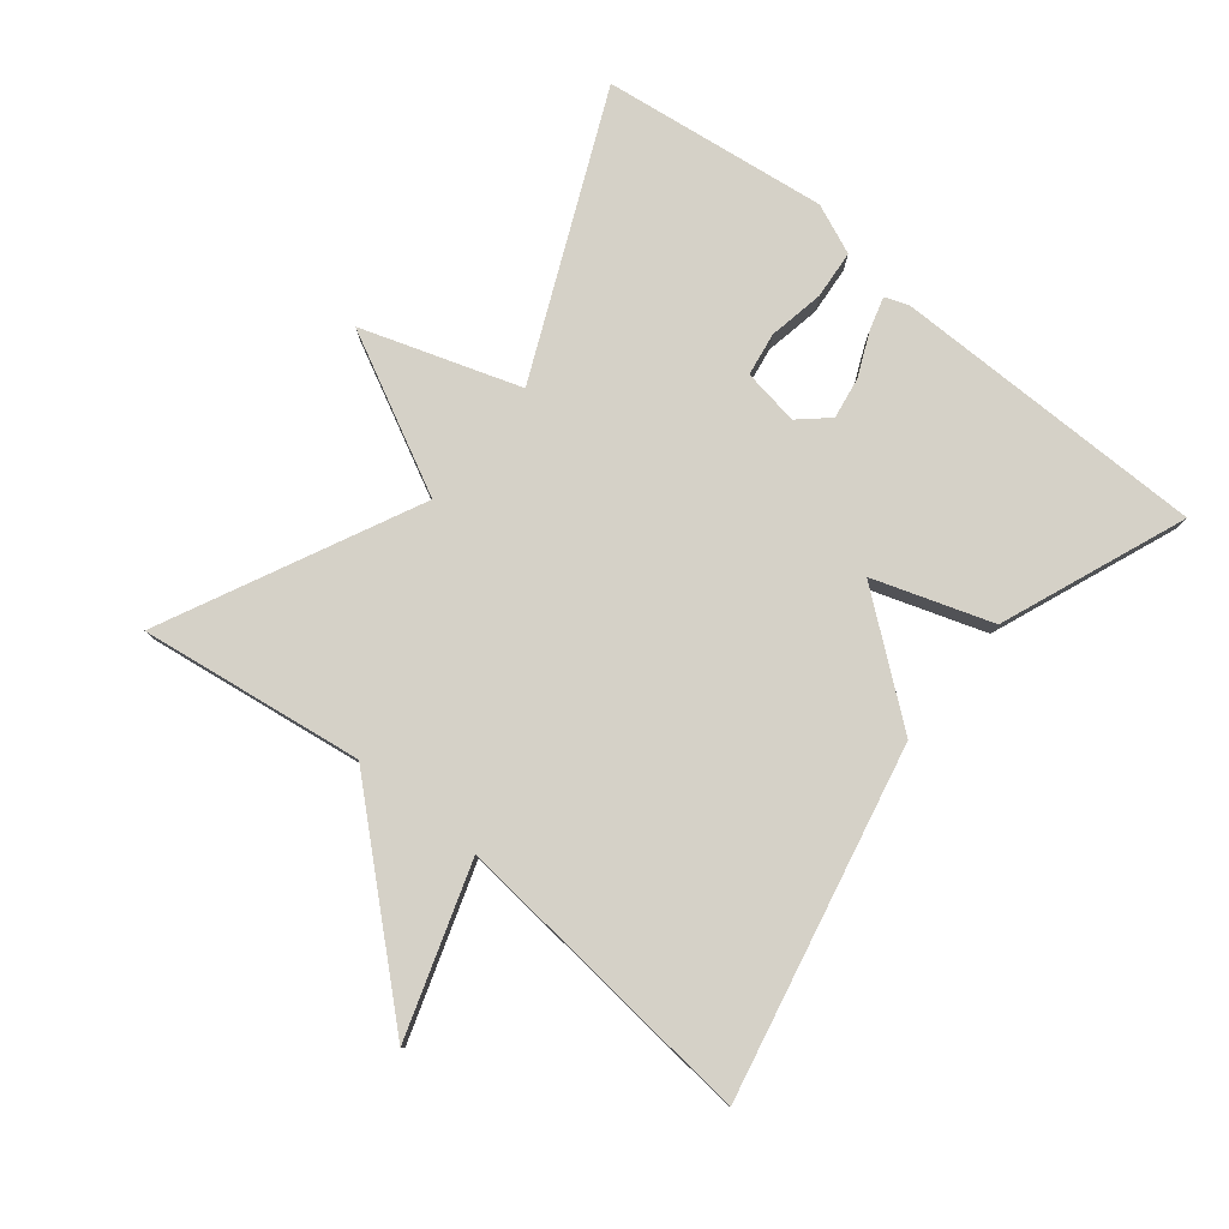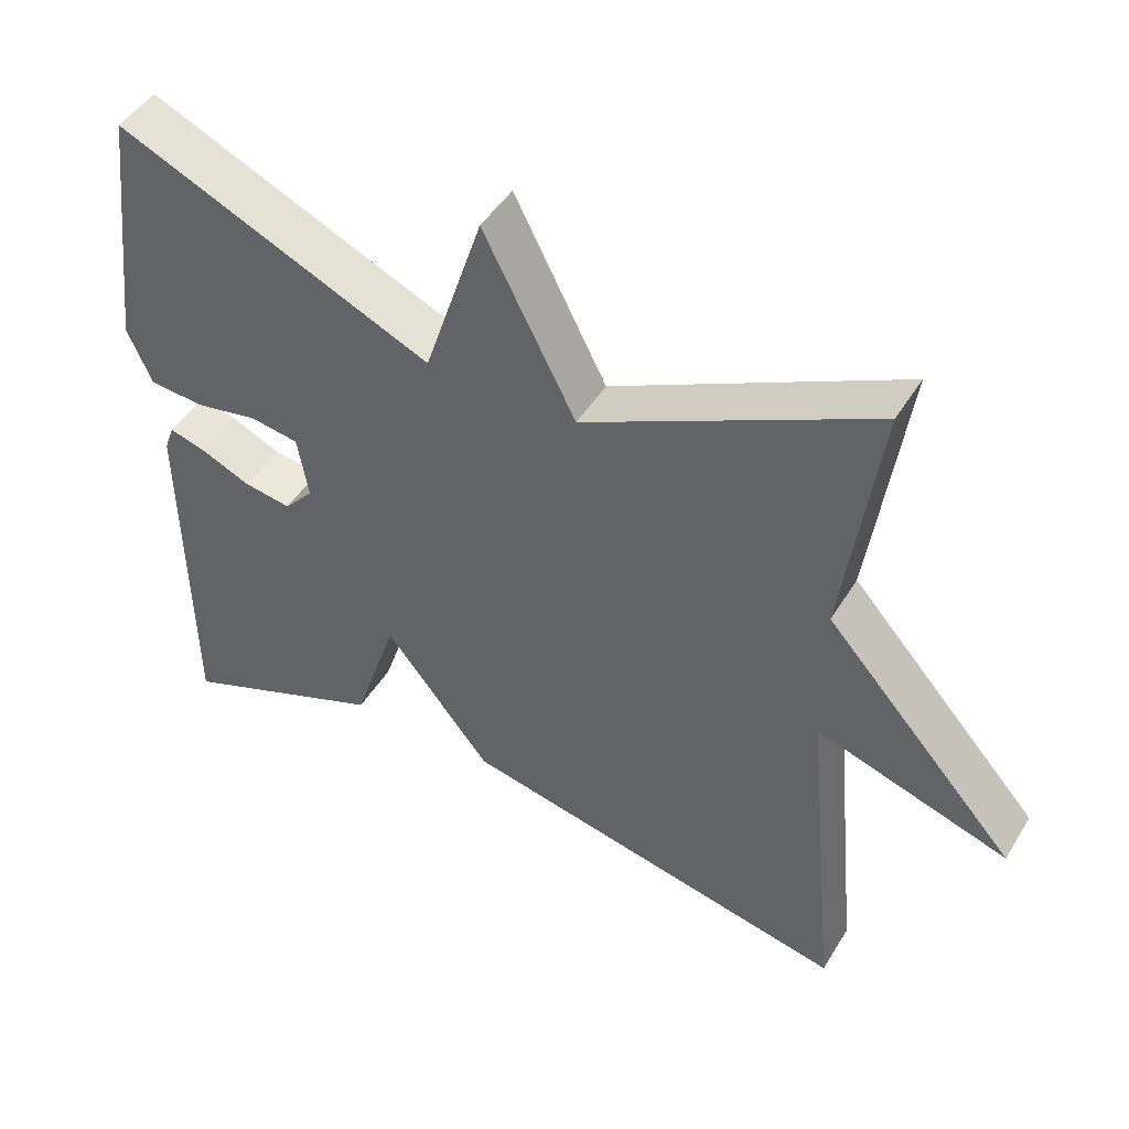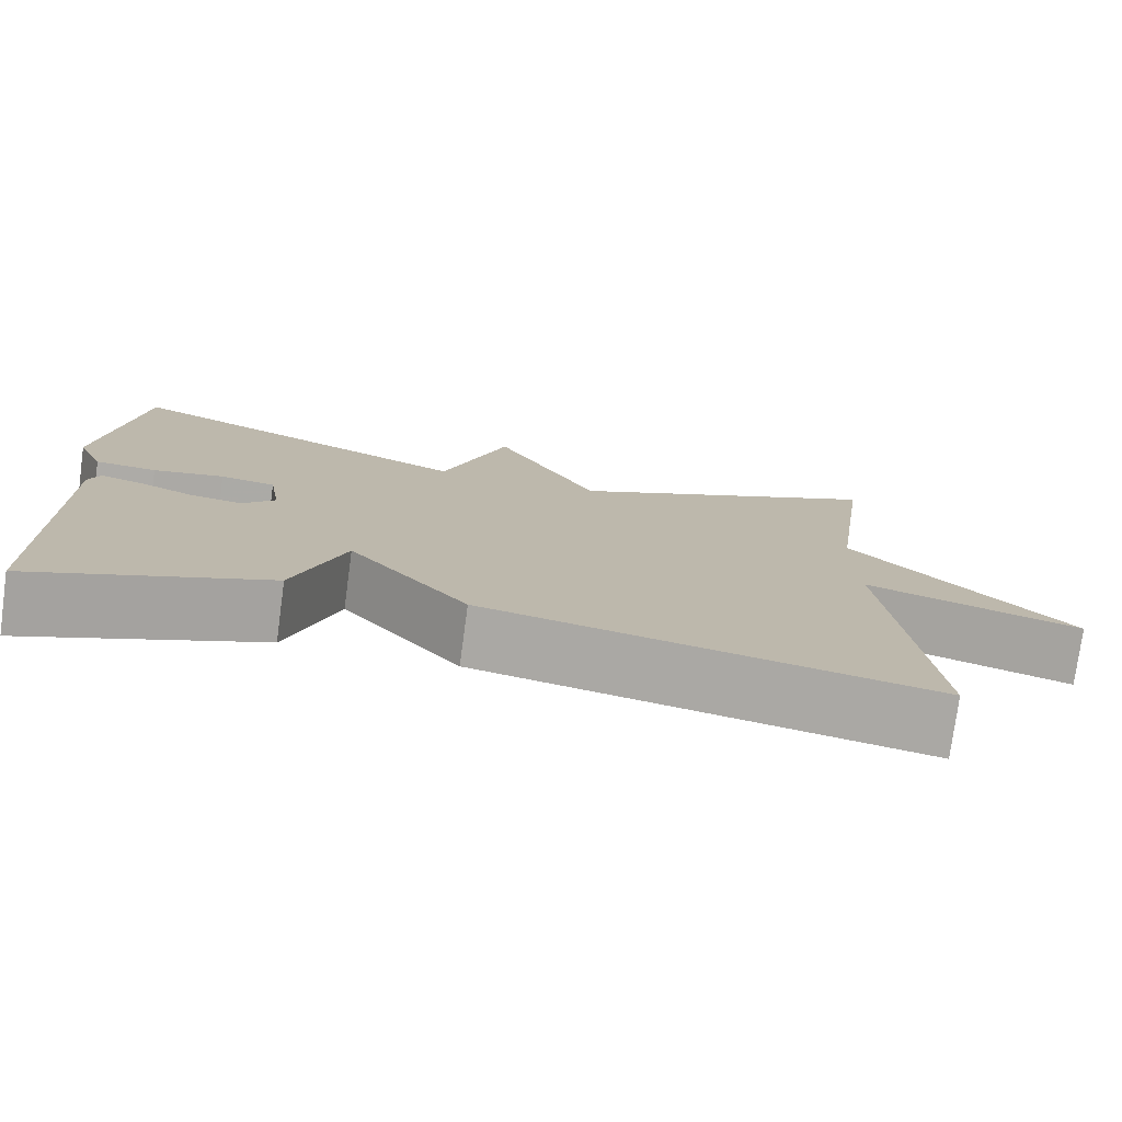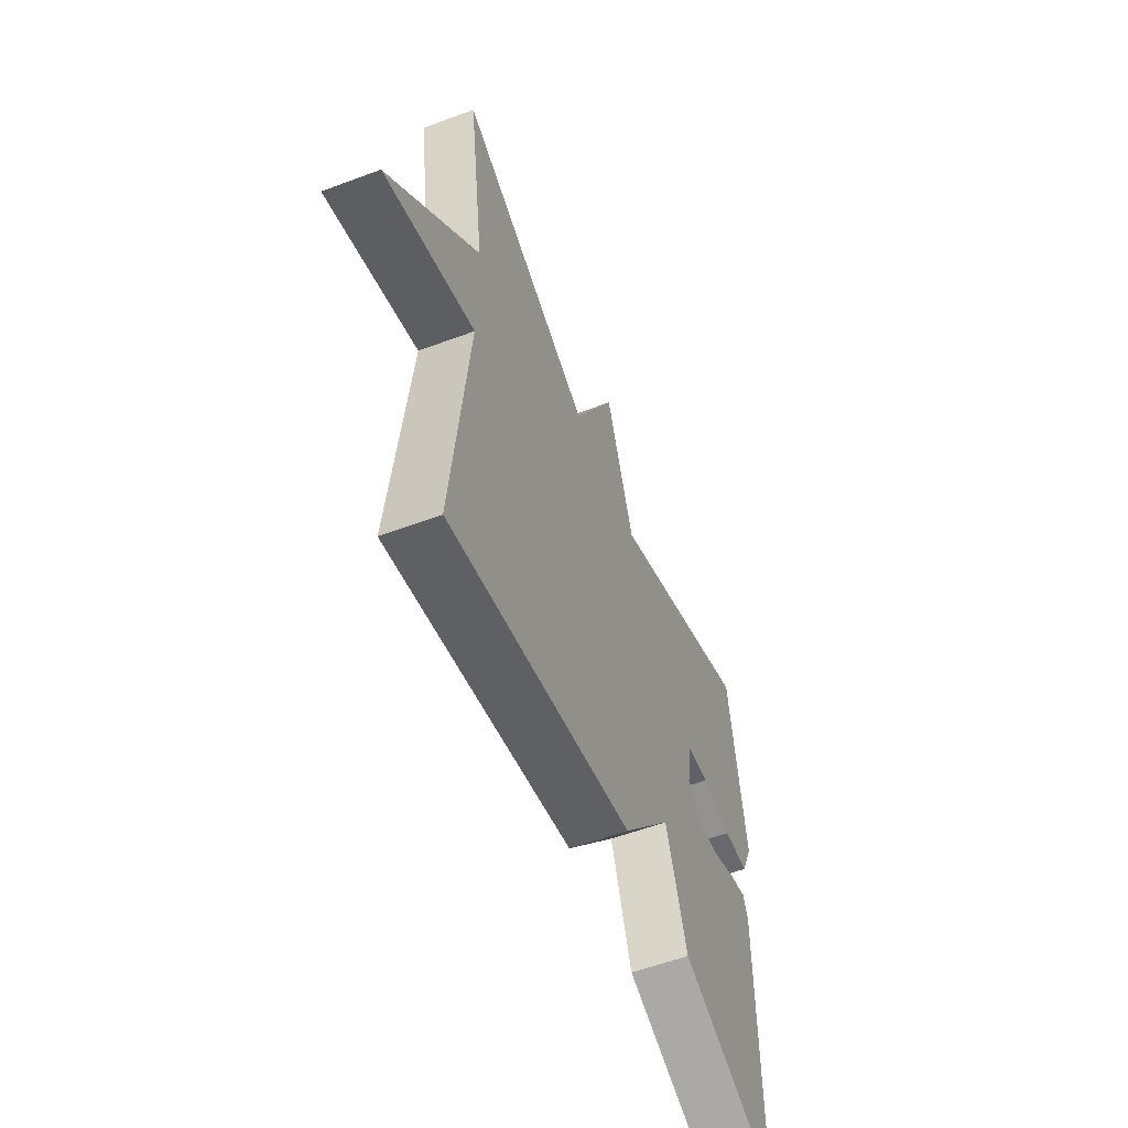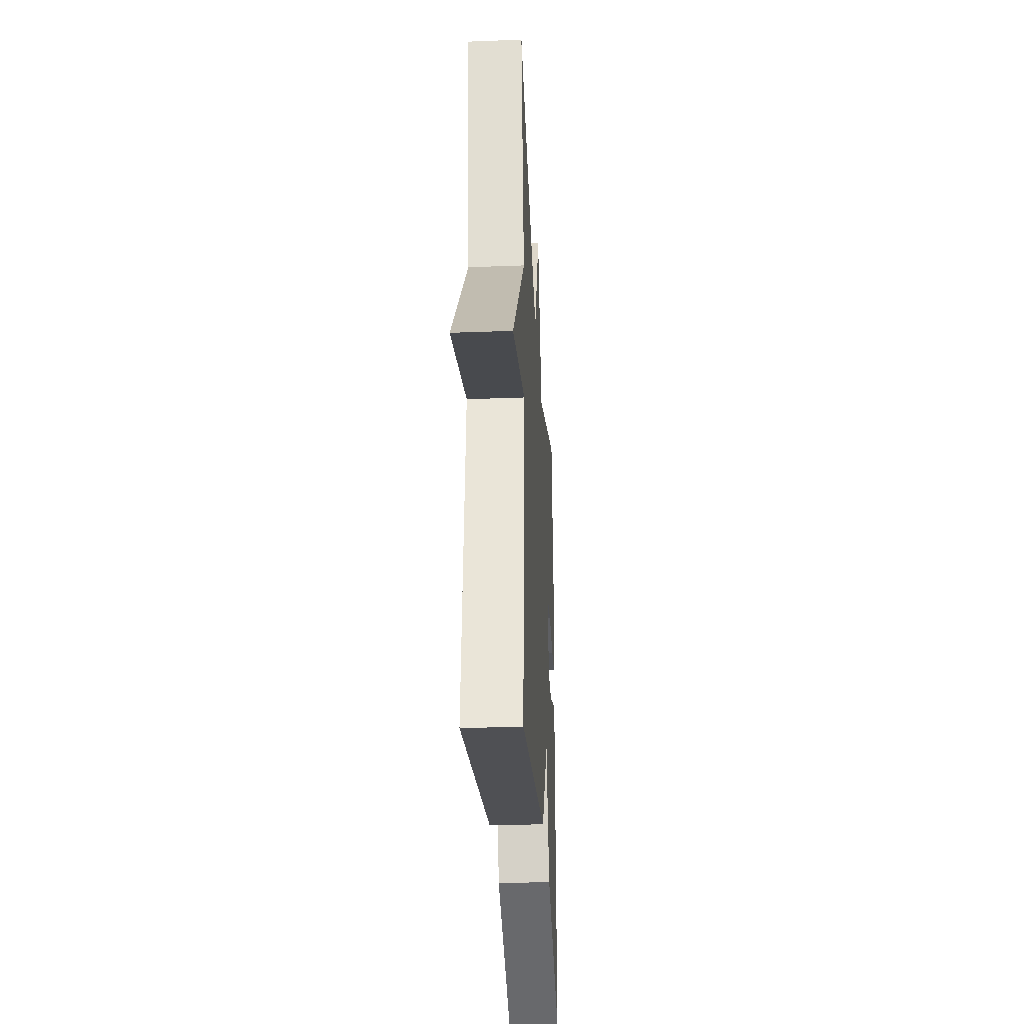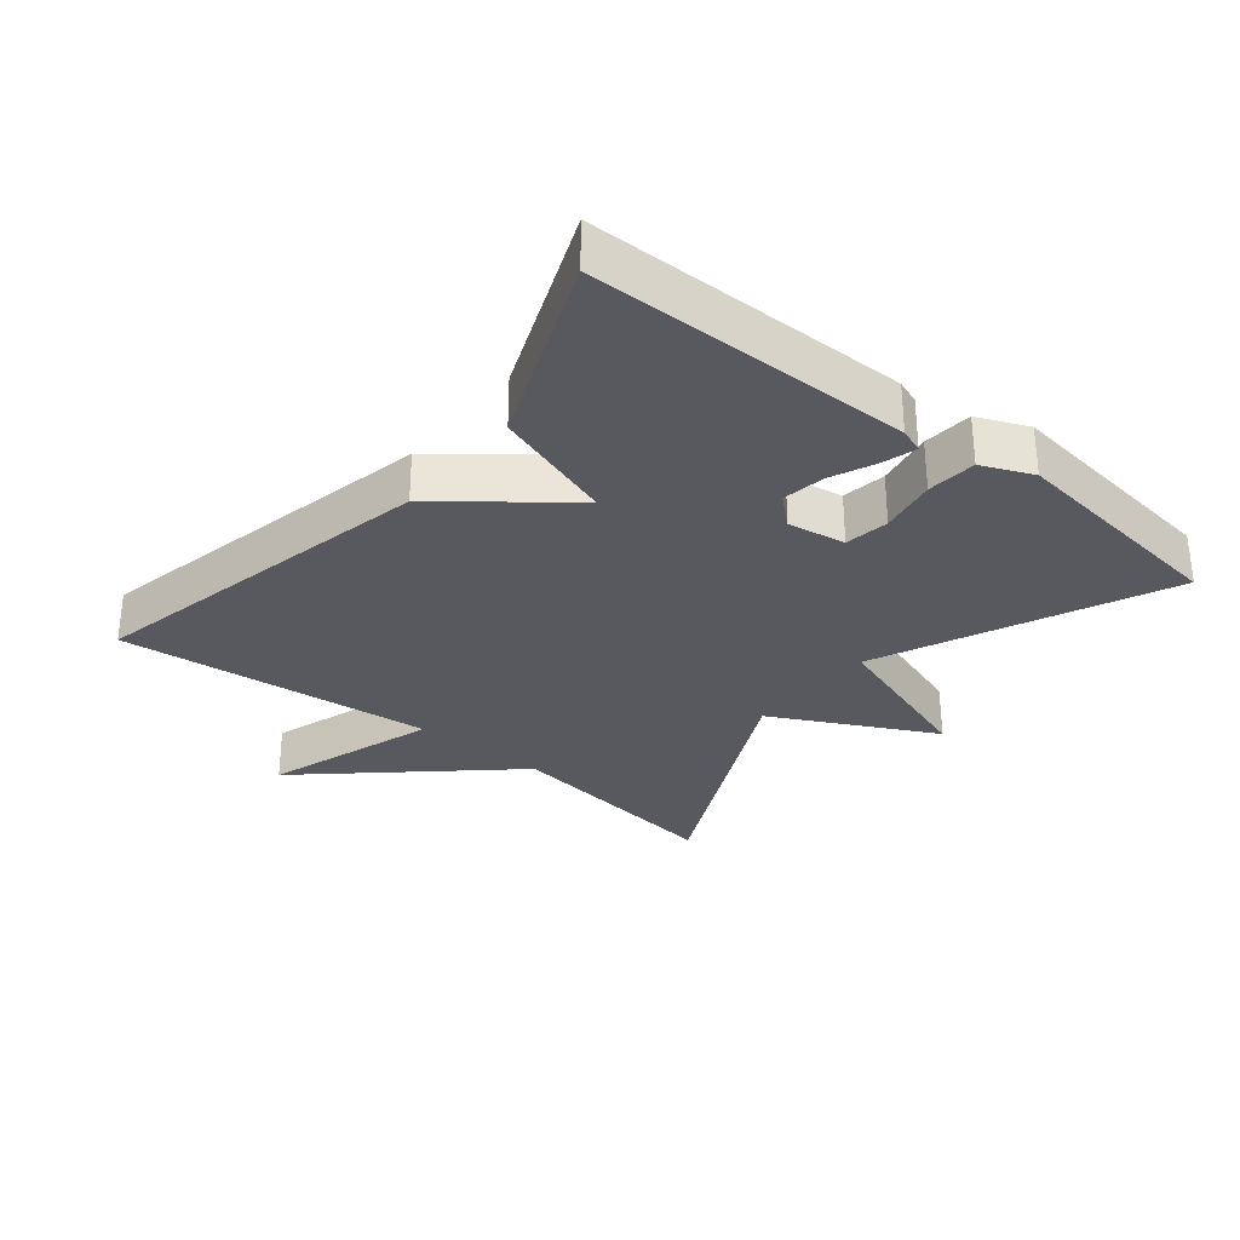
<metadata>
{"format":"obj","ext":"obj","renderer":"f3d","projection":"perspective","resolution":1024,"background":"white","views":[{"elev":79.3,"azim":128.7,"up":"+Y"},{"elev":46.7,"azim":30.0,"up":"+Z"},{"elev":-76.8,"azim":-7.7,"up":"+Z"},{"elev":-56.9,"azim":111.3,"up":"+Z"},{"elev":-31.1,"azim":93.1,"up":"+Z"},{"elev":-30.4,"azim":-129.0,"up":"+Y"}]}
</metadata>
<code>
v 0.5 0.07 -0.5
v -0.023 0.07 -0.389
v -0.164 0.07 -0.211
v -0.223 0.07 -0.389
v -0.5 0.07 -0.5
v -0.504 0.07 -0.025
v -0.491 0.07 0.011
v -0.442 0.07 -0.003
v -0.376 0.07 -0.032
v -0.313 0.07 -0.042
v -0.274 0.07 0.002
v -0.288 0.07 0.087
v -0.353 0.07 0.097
v -0.437 0.07 0.081
v -0.51 0.07 0.087
v -0.542 0.07 0.162
v -0.5 0.07 0.5
v -0.081 0.07 0.314
v -0.003 0.07 0.552
v 0.119 0.07 0.314
v 0.5 0.07 0.5
v 0.454 0.07 0.164
v 0.709 0.07 -0.119
v 0.454 0.07 -0.036
v 0.5 0 -0.5
v -0.023 0 -0.389
v -0.164 0 -0.211
v -0.223 0 -0.389
v -0.5 0 -0.5
v -0.504 0 -0.025
v -0.491 0 0.011
v -0.442 0 -0.003
v -0.376 0 -0.032
v -0.313 0 -0.042
v -0.274 0 0.002
v -0.288 0 0.087
v -0.353 0 0.097
v -0.437 0 0.081
v -0.51 0 0.087
v -0.542 0 0.162
v -0.5 0 0.5
v -0.081 0 0.314
v -0.003 0 0.552
v 0.119 0 0.314
v 0.5 0 0.5
v 0.454 0 0.164
v 0.709 0 -0.119
v 0.454 0 -0.036
f 22 23 24
f 20 21 22
f 20 22 24
f 18 19 20
f 1 2 3
f 24 1 3
f 20 24 3
f 18 20 3
f 16 17 18
f 15 16 18
f 14 15 18
f 13 14 18
f 12 13 18
f 11 12 18 3
f 7 8 9
f 6 7 9
f 5 6 9
f 4 5 9
f 3 4 9
f 3 9 10
f 3 10 11
f 48 47 46
f 46 45 44
f 48 46 44
f 44 43 42
f 27 26 25
f 27 25 48
f 27 48 44
f 27 44 42
f 42 41 40
f 42 40 39
f 42 39 38
f 42 38 37
f 42 37 36
f 27 42 36 35
f 33 32 31
f 33 31 30
f 33 30 29
f 33 29 28
f 33 28 27
f 34 33 27
f 35 34 27
f 1 25 26 2
f 2 26 27 3
f 3 27 28 4
f 4 28 29 5
f 5 29 30 6
f 6 30 31 7
f 7 31 32 8
f 8 32 33 9
f 9 33 34 10
f 10 34 35 11
f 11 35 36 12
f 12 36 37 13
f 13 37 38 14
f 14 38 39 15
f 15 39 40 16
f 16 40 41 17
f 17 41 42 18
f 18 42 43 19
f 19 43 44 20
f 20 44 45 21
f 21 45 46 22
f 22 46 47 23
f 23 47 48 24
f 24 48 25 1

</code>
